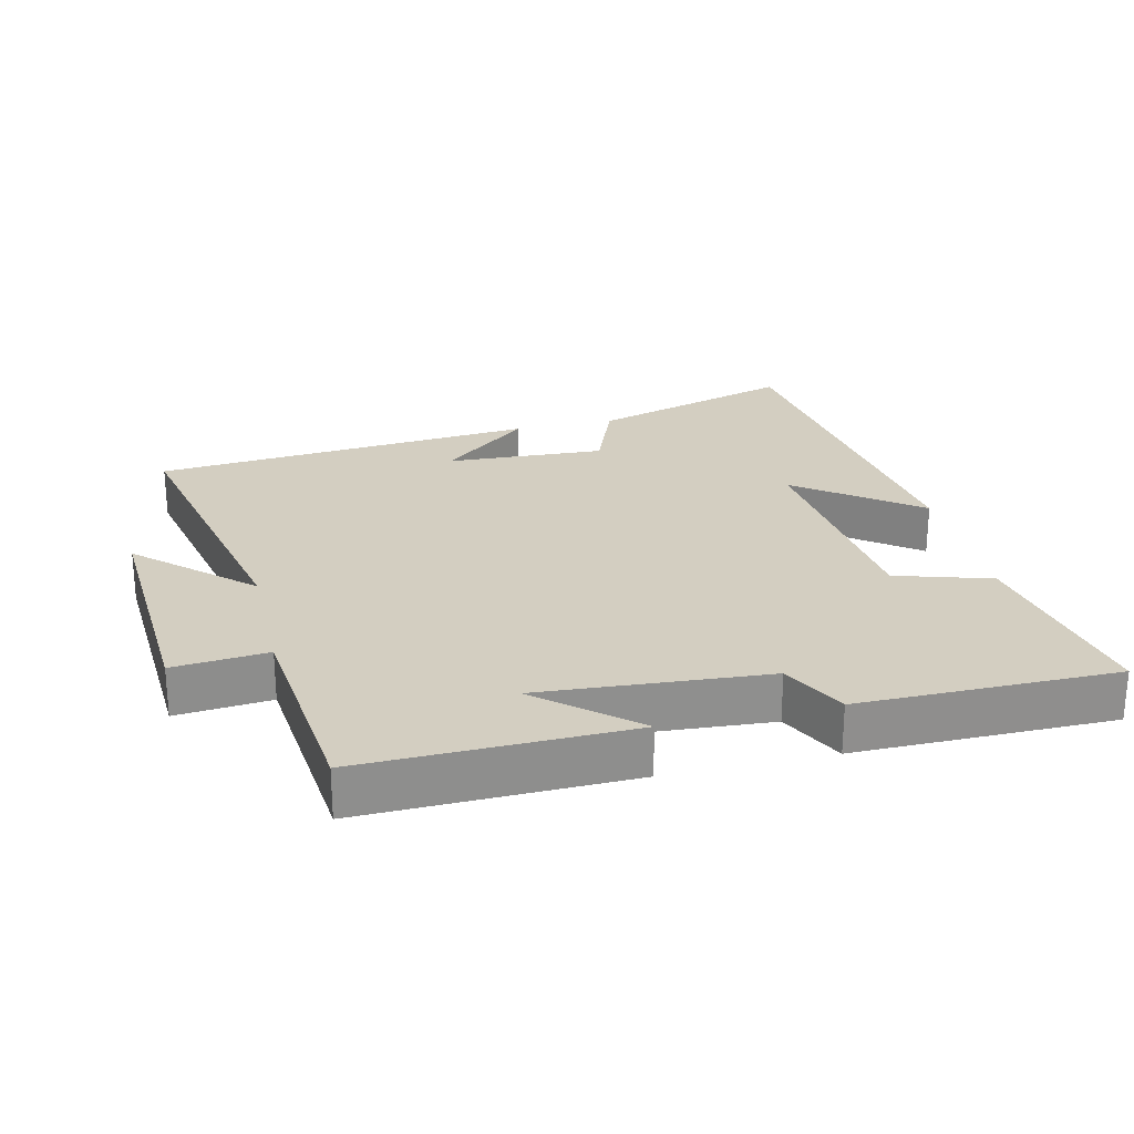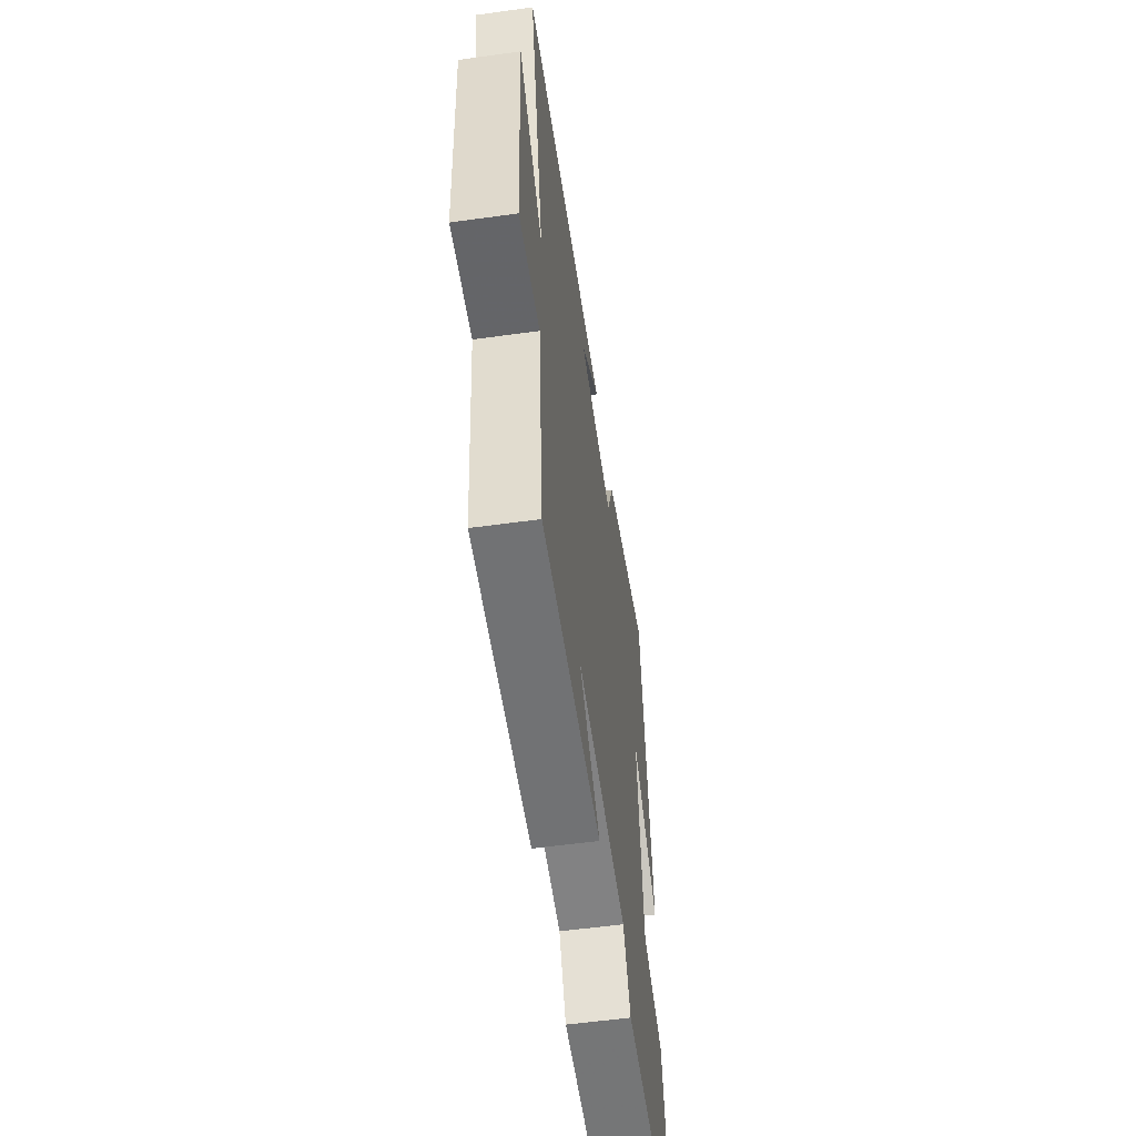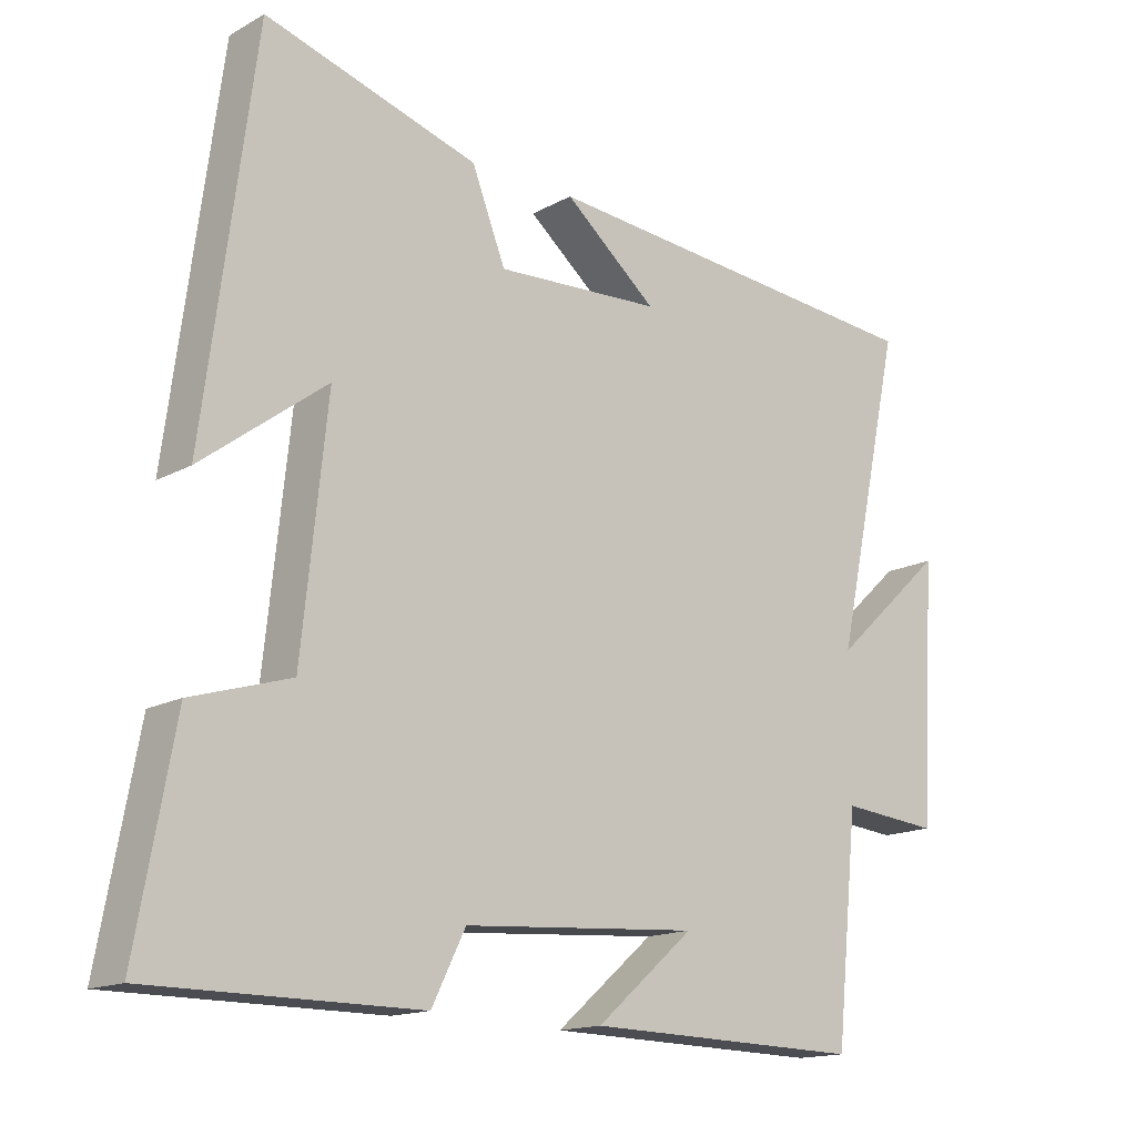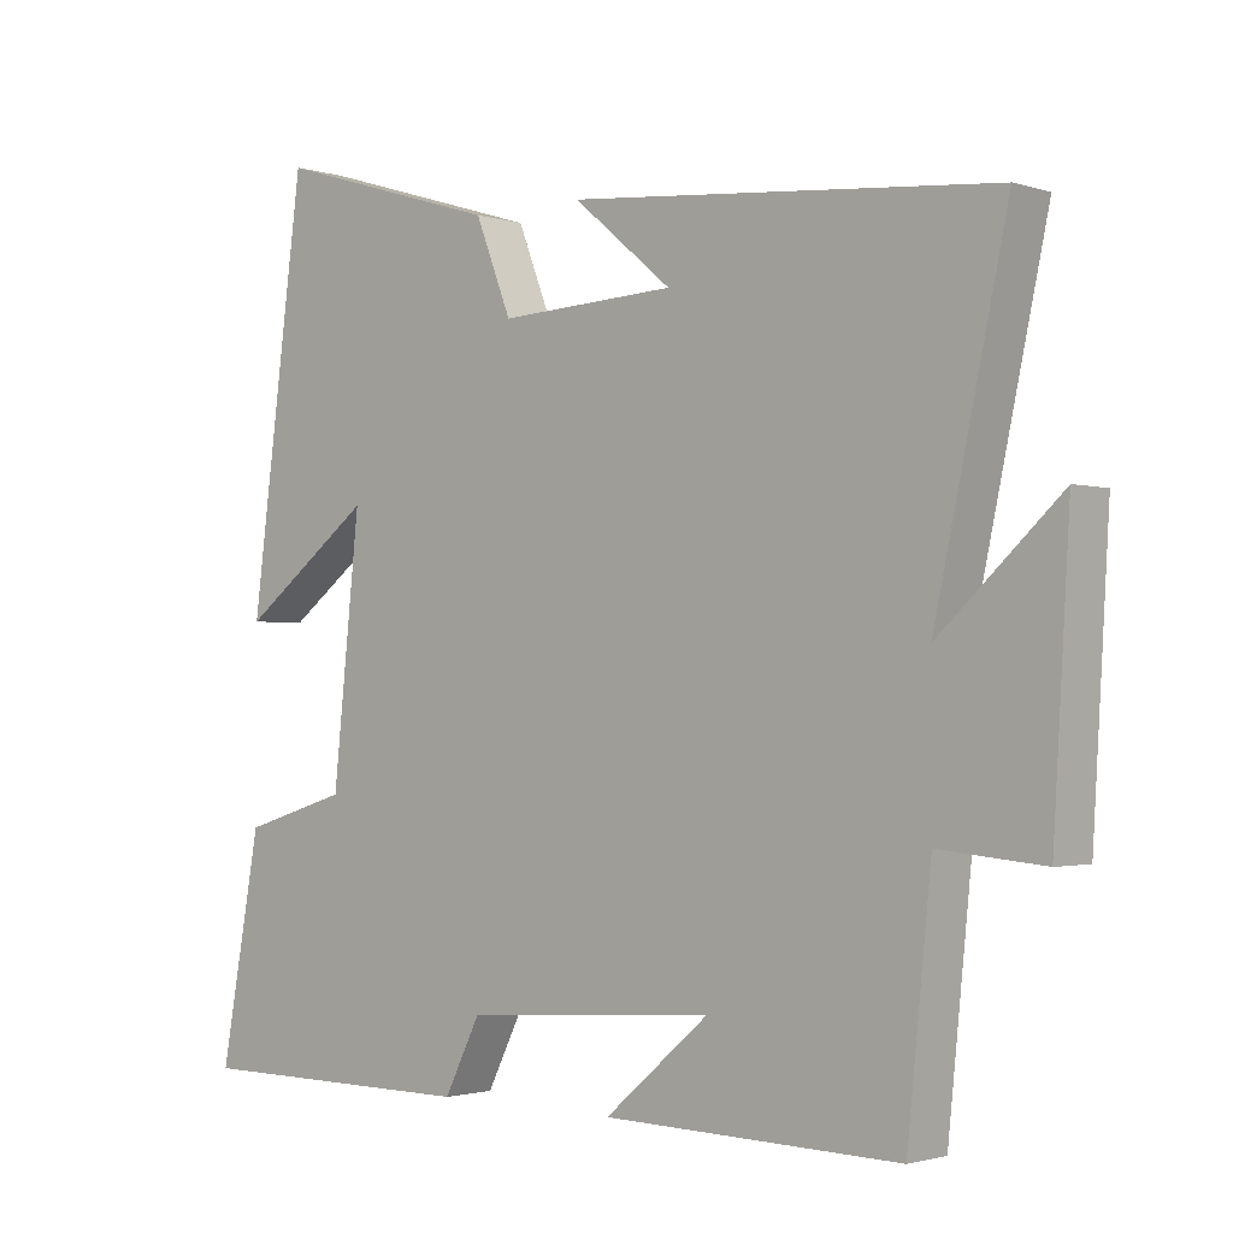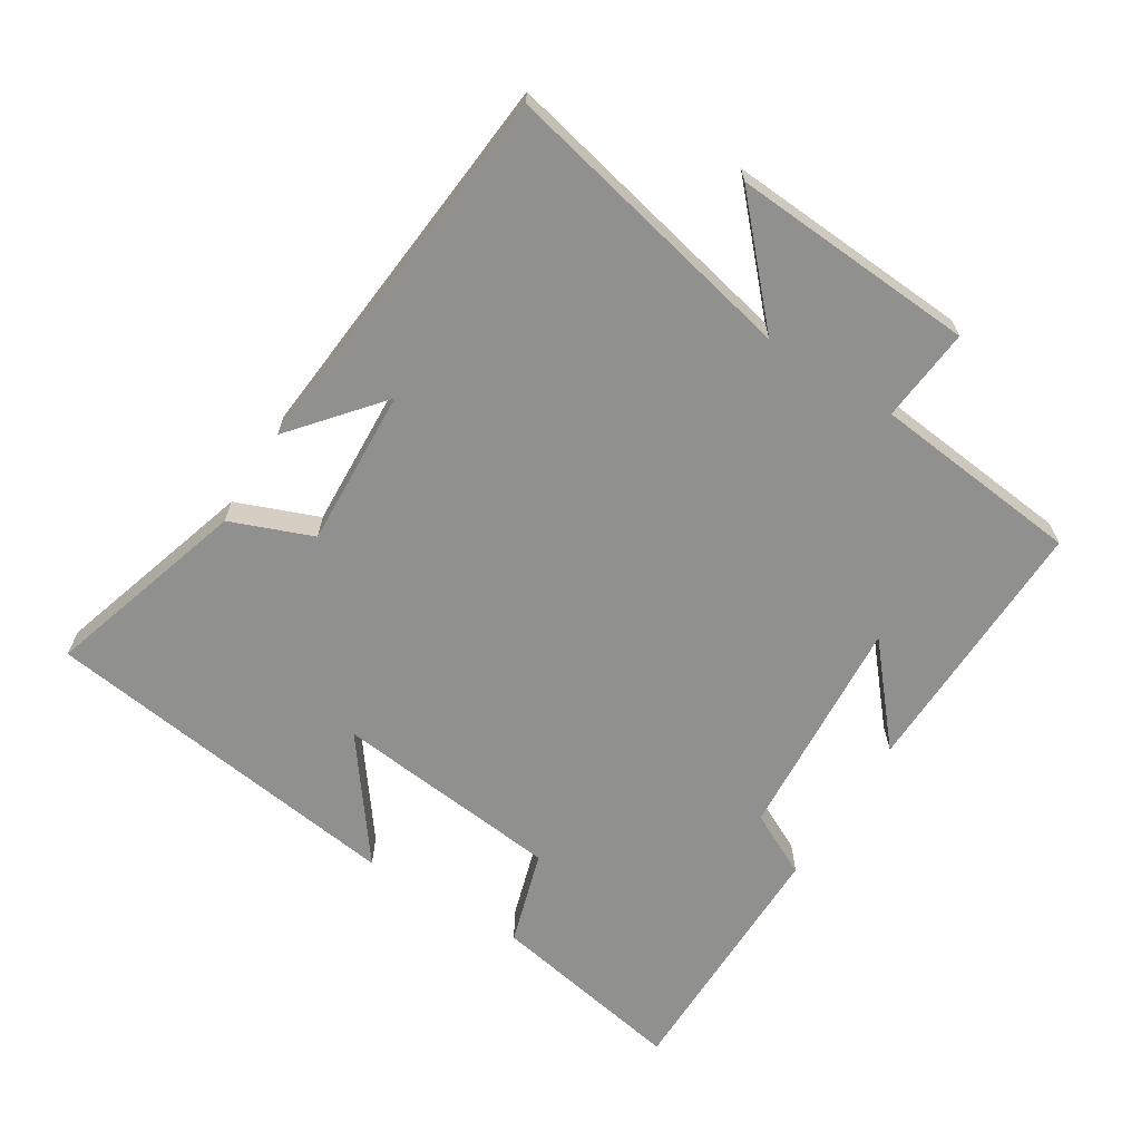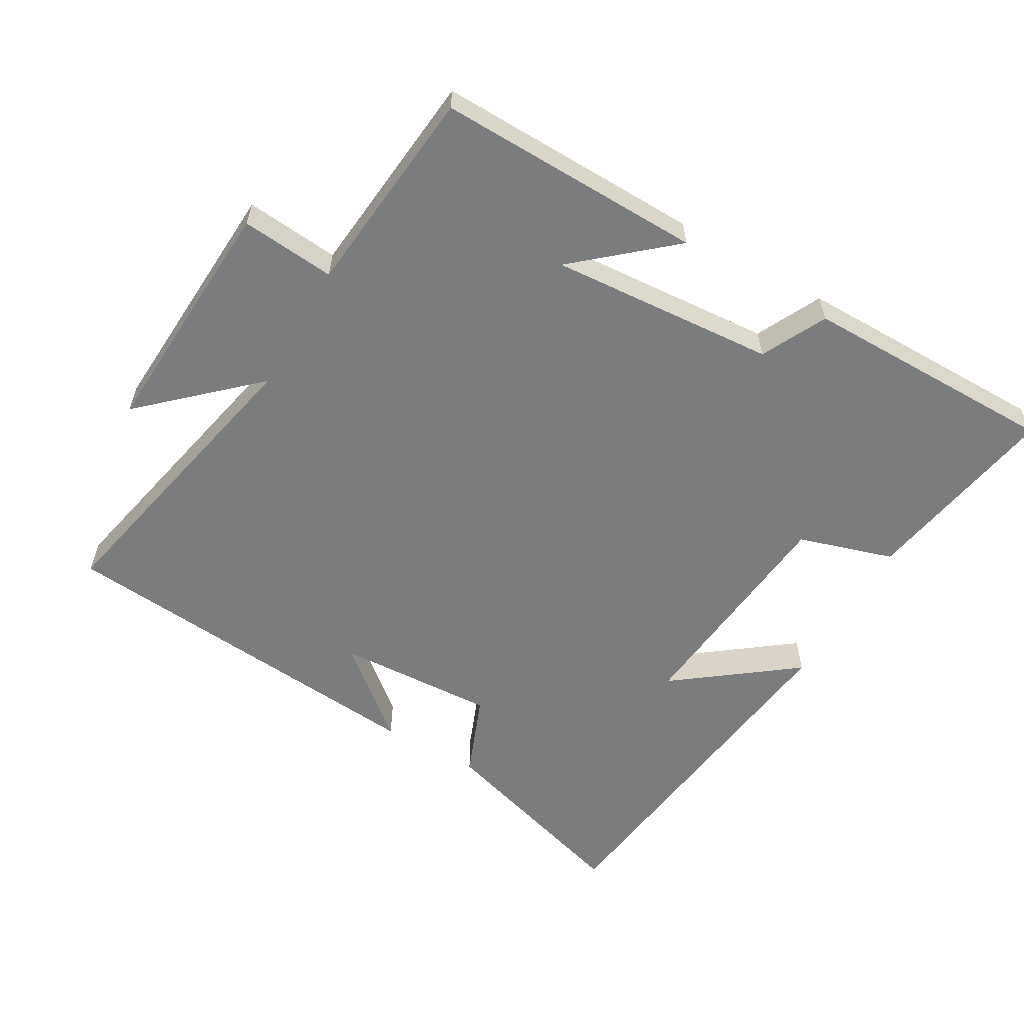
<metadata>
{"format":"obj","ext":"obj","renderer":"f3d","projection":"perspective","resolution":1024,"background":"white","views":[{"elev":25.1,"azim":166.8,"up":"+Y"},{"elev":-56.8,"azim":98.2,"up":"+Z"},{"elev":-15.4,"azim":-41.0,"up":"+Z"},{"elev":-1.8,"azim":41.6,"up":"+Z"},{"elev":-65.6,"azim":57.9,"up":"+Y"},{"elev":-58.7,"azim":150.2,"up":"+Y"}]}
</metadata>
<code>
v -0.554 0.07 -0.499
v -0.5 0.07 -0.204
v -0.359 0.07 -0.161
v -0.323 0.07 0.179
v -0.5 0.07 0.046
v -0.428 0.07 0.592
v -0.125 0.07 0.5
v -0.077 0.07 0.378
v 0.159 0.07 0.39
v 0.027 0.07 0.5
v 0.597 0.07 0.45
v 0.5 0.07 0.005
v 0.662 0.07 0.154
v 0.64 0.07 -0.21
v 0.5 0.07 -0.197
v 0.468 0.07 -0.509
v 0.072 0.07 -0.5
v 0.212 0.07 -0.38
v -0.124 0.07 -0.404
v -0.172 0.07 -0.5
v -0.554 0 -0.499
v -0.5 0 -0.204
v -0.359 0 -0.161
v -0.323 0 0.179
v -0.5 0 0.046
v -0.428 0 0.592
v -0.125 0 0.5
v -0.077 0 0.378
v 0.159 0 0.39
v 0.027 0 0.5
v 0.597 0 0.45
v 0.5 0 0.005
v 0.662 0 0.154
v 0.64 0 -0.21
v 0.5 0 -0.197
v 0.468 0 -0.509
v 0.072 0 -0.5
v 0.212 0 -0.38
v -0.124 0 -0.404
v -0.172 0 -0.5
f 1 2 3
f 20 1 3
f 19 20 3
f 18 19 3 4
f 15 16 17 18
f 15 18 4
f 12 13 14 15
f 12 15 4
f 11 12 4
f 9 10 11
f 9 11 4
f 8 9 4
f 6 7 8
f 5 6 8
f 4 5 8
f 23 22 21
f 23 21 40
f 23 40 39
f 24 23 39 38
f 38 37 36 35
f 24 38 35
f 35 34 33 32
f 24 35 32
f 24 32 31
f 31 30 29
f 24 31 29
f 24 29 28
f 28 27 26
f 28 26 25
f 28 25 24
f 1 21 22 2
f 2 22 23 3
f 3 23 24 4
f 4 24 25 5
f 5 25 26 6
f 6 26 27 7
f 7 27 28 8
f 8 28 29 9
f 9 29 30 10
f 10 30 31 11
f 11 31 32 12
f 12 32 33 13
f 13 33 34 14
f 14 34 35 15
f 15 35 36 16
f 16 36 37 17
f 17 37 38 18
f 18 38 39 19
f 19 39 40 20
f 20 40 21 1

</code>
